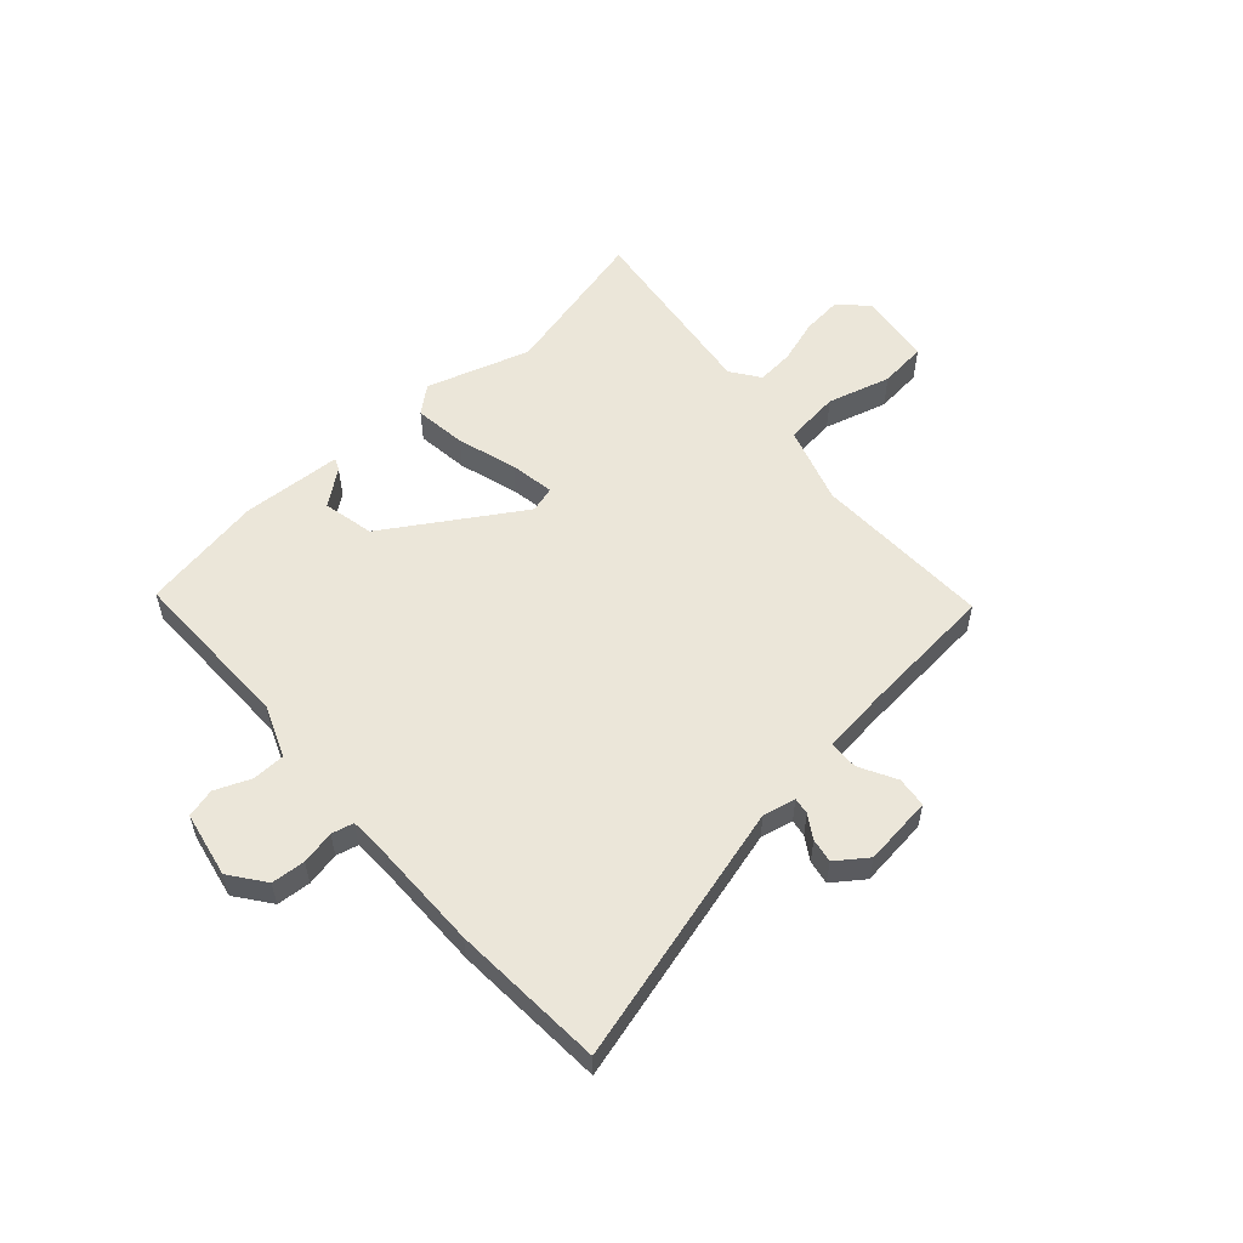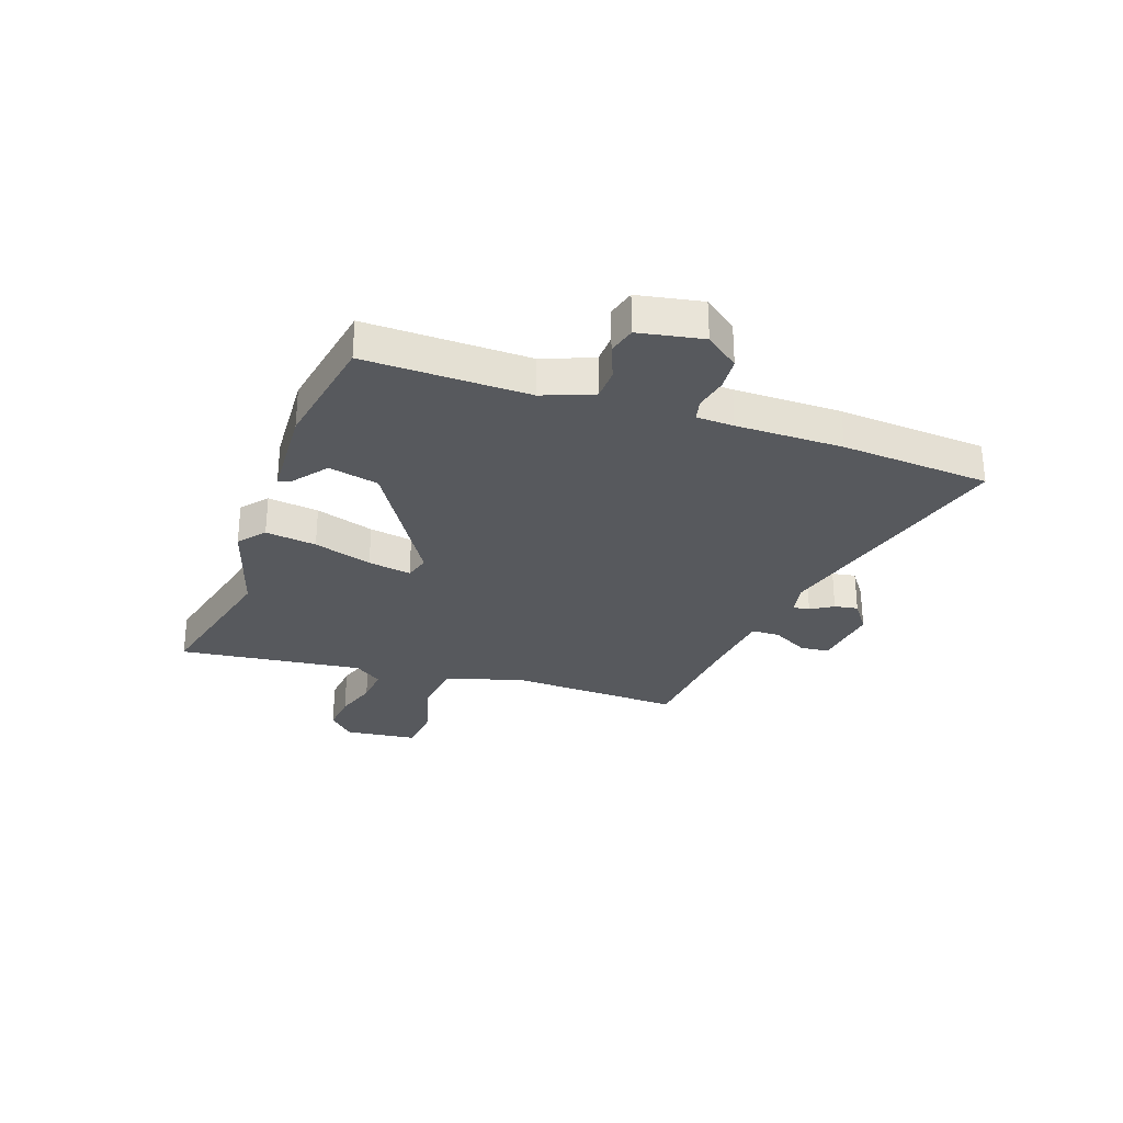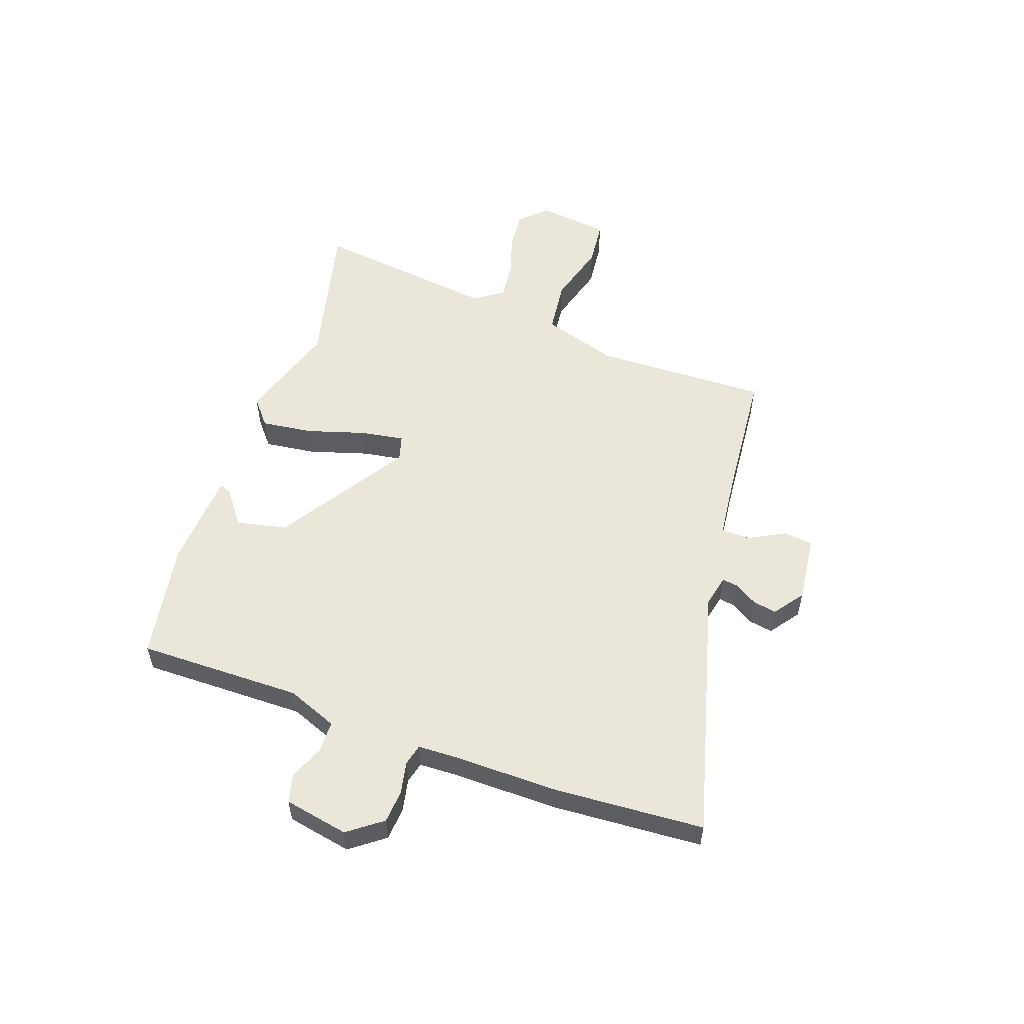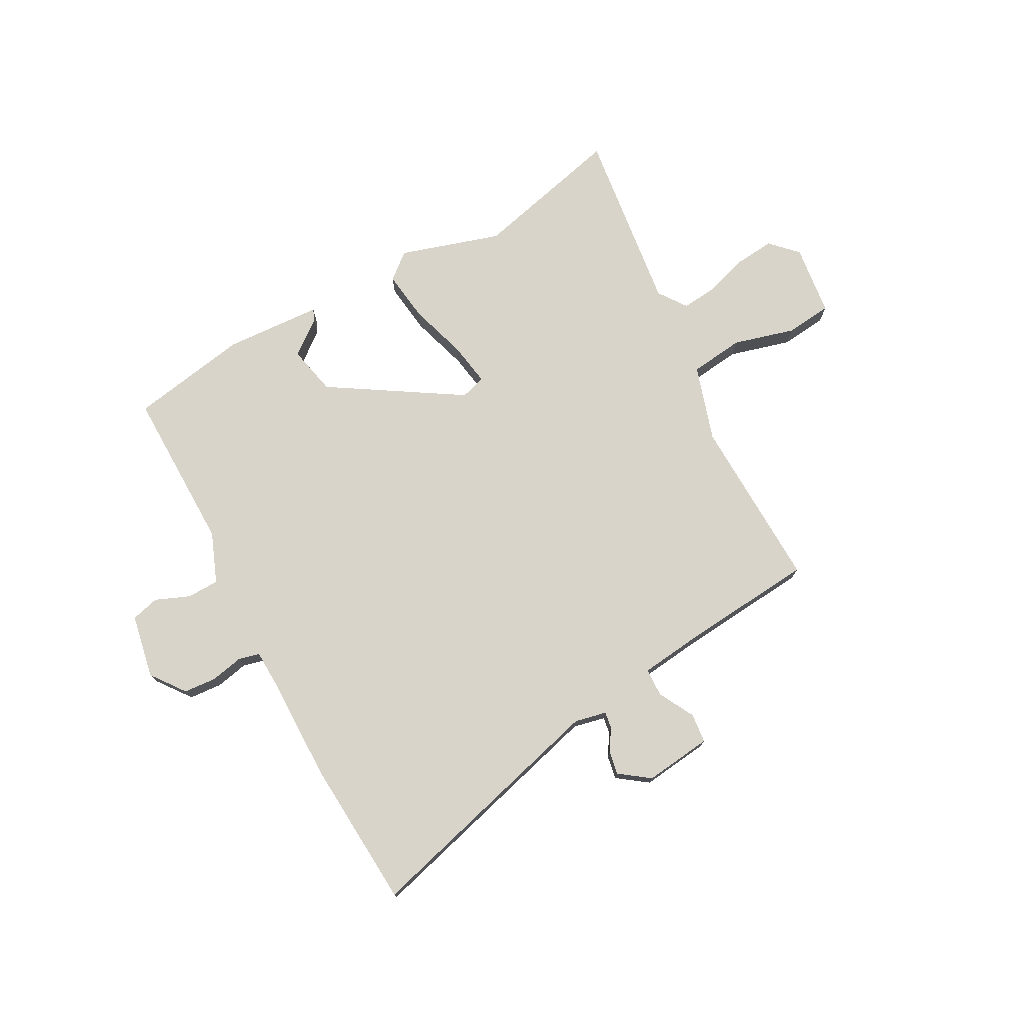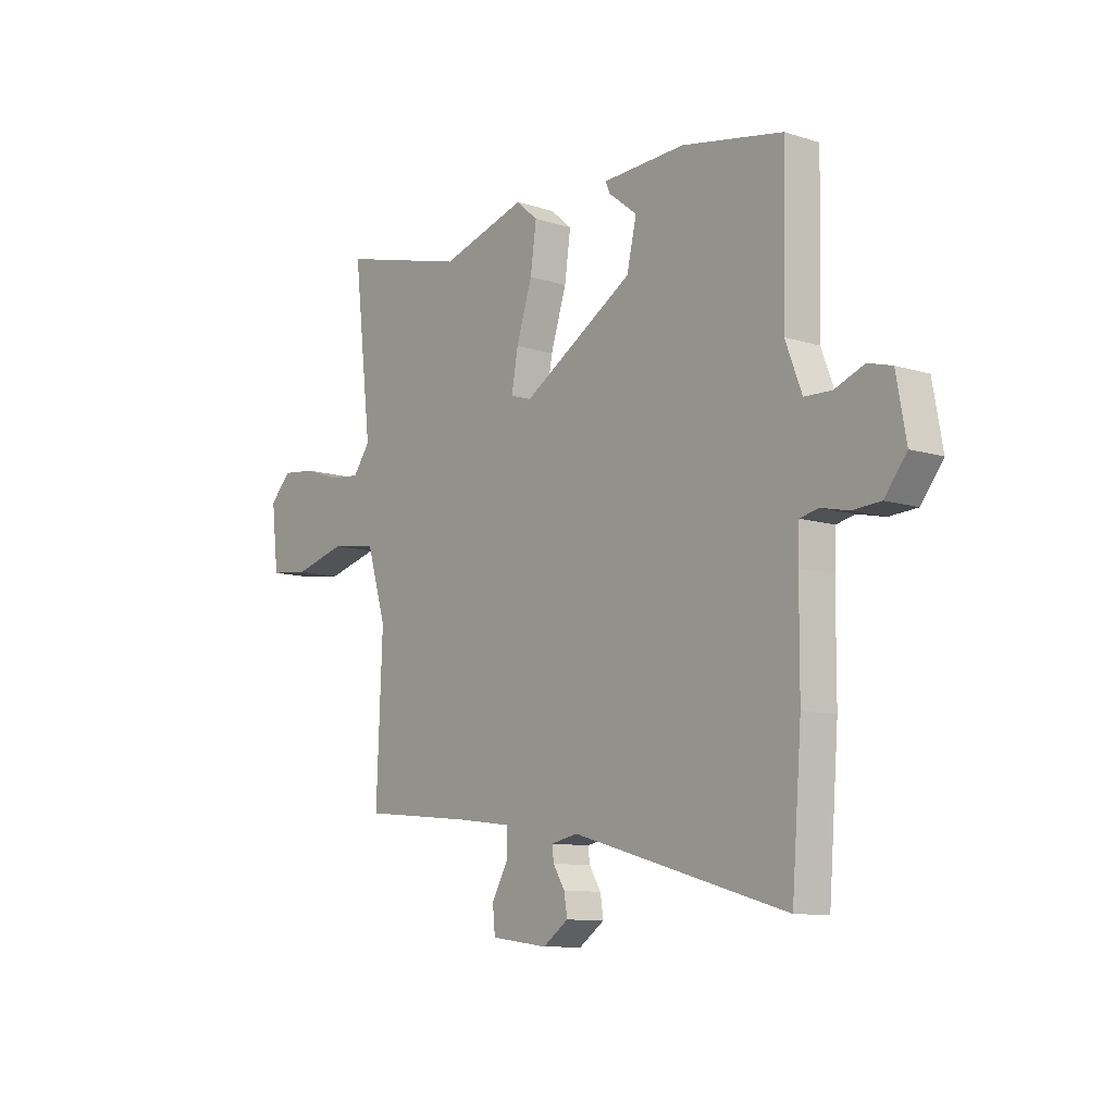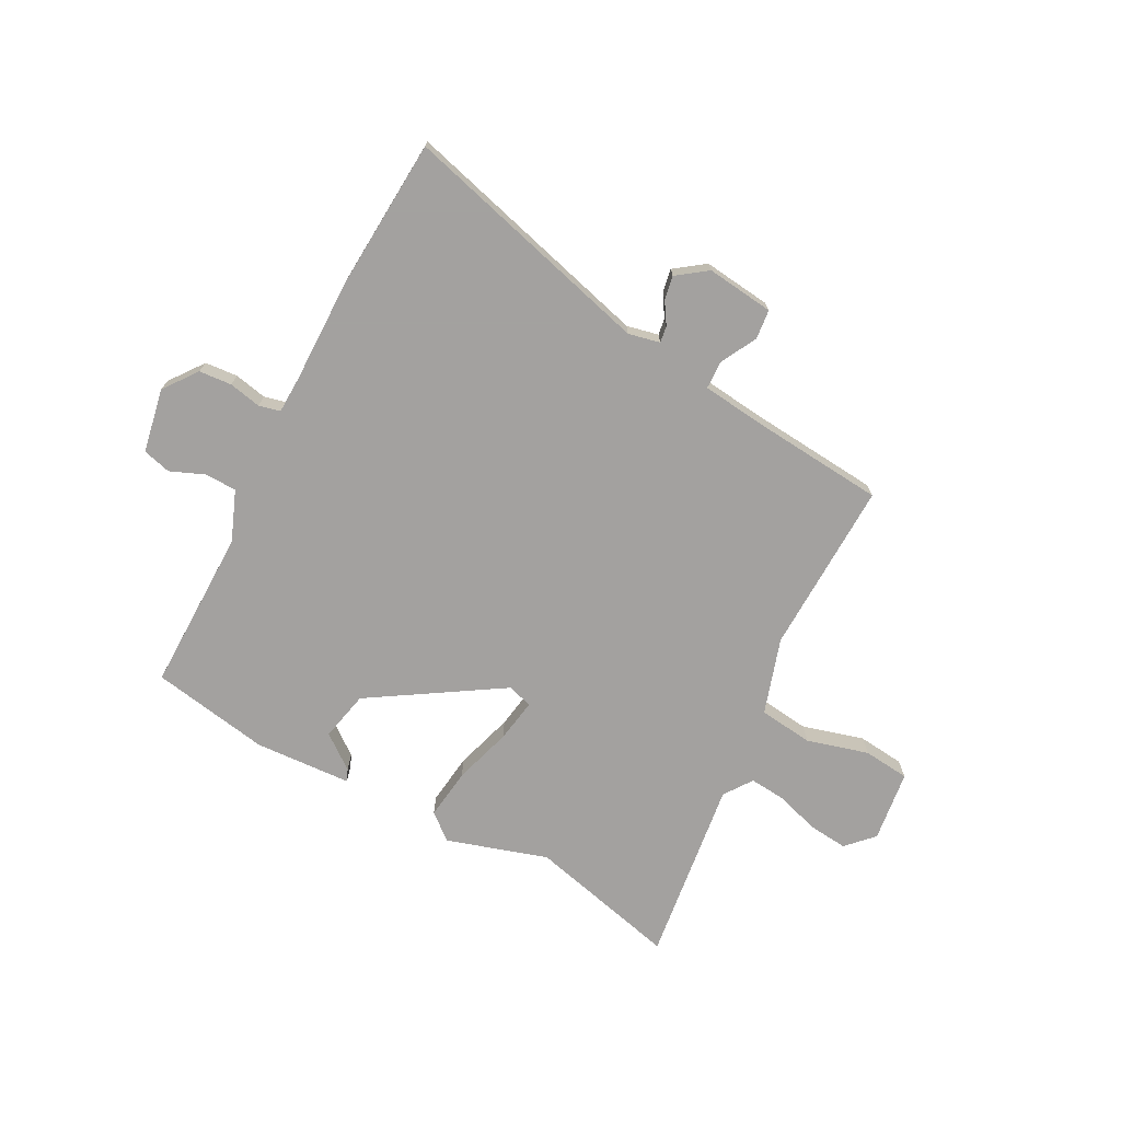
<metadata>
{"format":"obj","ext":"obj","renderer":"f3d","projection":"perspective","resolution":1024,"background":"white","views":[{"elev":55.5,"azim":138.9,"up":"+Y"},{"elev":-29.3,"azim":71.2,"up":"+Y"},{"elev":54.7,"azim":110.3,"up":"+Y"},{"elev":75.1,"azim":152.2,"up":"+Y"},{"elev":-10.2,"azim":51.4,"up":"+Z"},{"elev":-72.3,"azim":152.9,"up":"+Y"}]}
</metadata>
<code>
v -0.498 0.07 -0.455
v -0.485 0.07 -0.138
v -0.527 0.07 0.001
v -0.626 0.07 0.014
v -0.739 0.07 -0.016
v -0.824 0.07 -0.006
v -0.839 0.07 0.125
v -0.792 0.07 0.172
v -0.72 0.07 0.164
v -0.642 0.07 0.138
v -0.575 0.07 0.131
v -0.538 0.07 0.182
v -0.577 0.07 0.52
v -0.302 0.07 0.449
v -0.117 0.07 0.504
v -0.07 0.07 0.464
v -0.083 0.07 0.371
v -0.117 0.07 0.265
v -0.131 0.07 0.186
v -0.085 0.07 0.172
v 0.154 0.07 0.318
v 0.175 0.07 0.409
v 0.113 0.07 0.458
v 0.104 0.07 0.48
v 0.282 0.07 0.488
v 0.498 0.07 0.447
v 0.491 0.07 0.149
v 0.526 0.07 0.057
v 0.584 0.07 0.055
v 0.647 0.07 0.08
v 0.698 0.07 0.066
v 0.719 0.07 -0.051
v 0.672 0.07 -0.112
v 0.612 0.07 -0.116
v 0.553 0.07 -0.103
v 0.514 0.07 -0.112
v 0.511 0.07 -0.18
v 0.51 0.07 -0.375
v 0.489 0.07 -0.646
v 0.03 0.07 -0.516
v -0.028 0.07 -0.528
v -0.024 0.07 -0.558
v 0.001 0.07 -0.599
v 0.008 0.07 -0.642
v -0.047 0.07 -0.681
v -0.17 0.07 -0.665
v -0.175 0.07 -0.611
v -0.139 0.07 -0.546
v -0.14 0.07 -0.494
v -0.258 0.07 -0.479
v -0.498 0 -0.455
v -0.485 0 -0.138
v -0.527 0 0.001
v -0.626 0 0.014
v -0.739 0 -0.016
v -0.824 0 -0.006
v -0.839 0 0.125
v -0.792 0 0.172
v -0.72 0 0.164
v -0.642 0 0.138
v -0.575 0 0.131
v -0.538 0 0.182
v -0.577 0 0.52
v -0.302 0 0.449
v -0.117 0 0.504
v -0.07 0 0.464
v -0.083 0 0.371
v -0.117 0 0.265
v -0.131 0 0.186
v -0.085 0 0.172
v 0.154 0 0.318
v 0.175 0 0.409
v 0.113 0 0.458
v 0.104 0 0.48
v 0.282 0 0.488
v 0.498 0 0.447
v 0.491 0 0.149
v 0.526 0 0.057
v 0.584 0 0.055
v 0.647 0 0.08
v 0.698 0 0.066
v 0.719 0 -0.051
v 0.672 0 -0.112
v 0.612 0 -0.116
v 0.553 0 -0.103
v 0.514 0 -0.112
v 0.511 0 -0.18
v 0.51 0 -0.375
v 0.489 0 -0.646
v 0.03 0 -0.516
v -0.028 0 -0.528
v -0.024 0 -0.558
v 0.001 0 -0.599
v 0.008 0 -0.642
v -0.047 0 -0.681
v -0.17 0 -0.665
v -0.175 0 -0.611
v -0.139 0 -0.546
v -0.14 0 -0.494
v -0.258 0 -0.479
f 45 46 47 48
f 45 48 49
f 42 43 44 45
f 41 42 45 49
f 40 41 49
f 37 38 39 40
f 36 37 40 49
f 32 33 34 35
f 32 35 36
f 29 30 31 32
f 28 29 32 36
f 27 28 36 49
f 22 23 24 25
f 21 22 25 26
f 20 21 26 27
f 15 16 17 18
f 14 15 18 19
f 12 13 14 19
f 11 12 19 20
f 7 8 9 10
f 7 10 11
f 4 5 6 7
f 3 4 7 11
f 50 1 2
f 50 2 3
f 20 27 49 50
f 3 11 20 50
f 98 97 96 95
f 99 98 95
f 95 94 93 92
f 99 95 92 91
f 99 91 90
f 90 89 88 87
f 99 90 87 86
f 85 84 83 82
f 86 85 82
f 82 81 80 79
f 86 82 79 78
f 99 86 78 77
f 75 74 73 72
f 76 75 72 71
f 77 76 71 70
f 68 67 66 65
f 69 68 65 64
f 69 64 63 62
f 70 69 62 61
f 60 59 58 57
f 61 60 57
f 57 56 55 54
f 61 57 54 53
f 52 51 100
f 53 52 100
f 100 99 77 70
f 100 70 61 53
f 1 51 52 2
f 2 52 53 3
f 3 53 54 4
f 4 54 55 5
f 5 55 56 6
f 6 56 57 7
f 7 57 58 8
f 8 58 59 9
f 9 59 60 10
f 10 60 61 11
f 11 61 62 12
f 12 62 63 13
f 13 63 64 14
f 14 64 65 15
f 15 65 66 16
f 16 66 67 17
f 17 67 68 18
f 18 68 69 19
f 19 69 70 20
f 20 70 71 21
f 21 71 72 22
f 22 72 73 23
f 23 73 74 24
f 24 74 75 25
f 25 75 76 26
f 26 76 77 27
f 27 77 78 28
f 28 78 79 29
f 29 79 80 30
f 30 80 81 31
f 31 81 82 32
f 32 82 83 33
f 33 83 84 34
f 34 84 85 35
f 35 85 86 36
f 36 86 87 37
f 37 87 88 38
f 38 88 89 39
f 39 89 90 40
f 40 90 91 41
f 41 91 92 42
f 42 92 93 43
f 43 93 94 44
f 44 94 95 45
f 45 95 96 46
f 46 96 97 47
f 47 97 98 48
f 48 98 99 49
f 49 99 100 50
f 50 100 51 1

</code>
